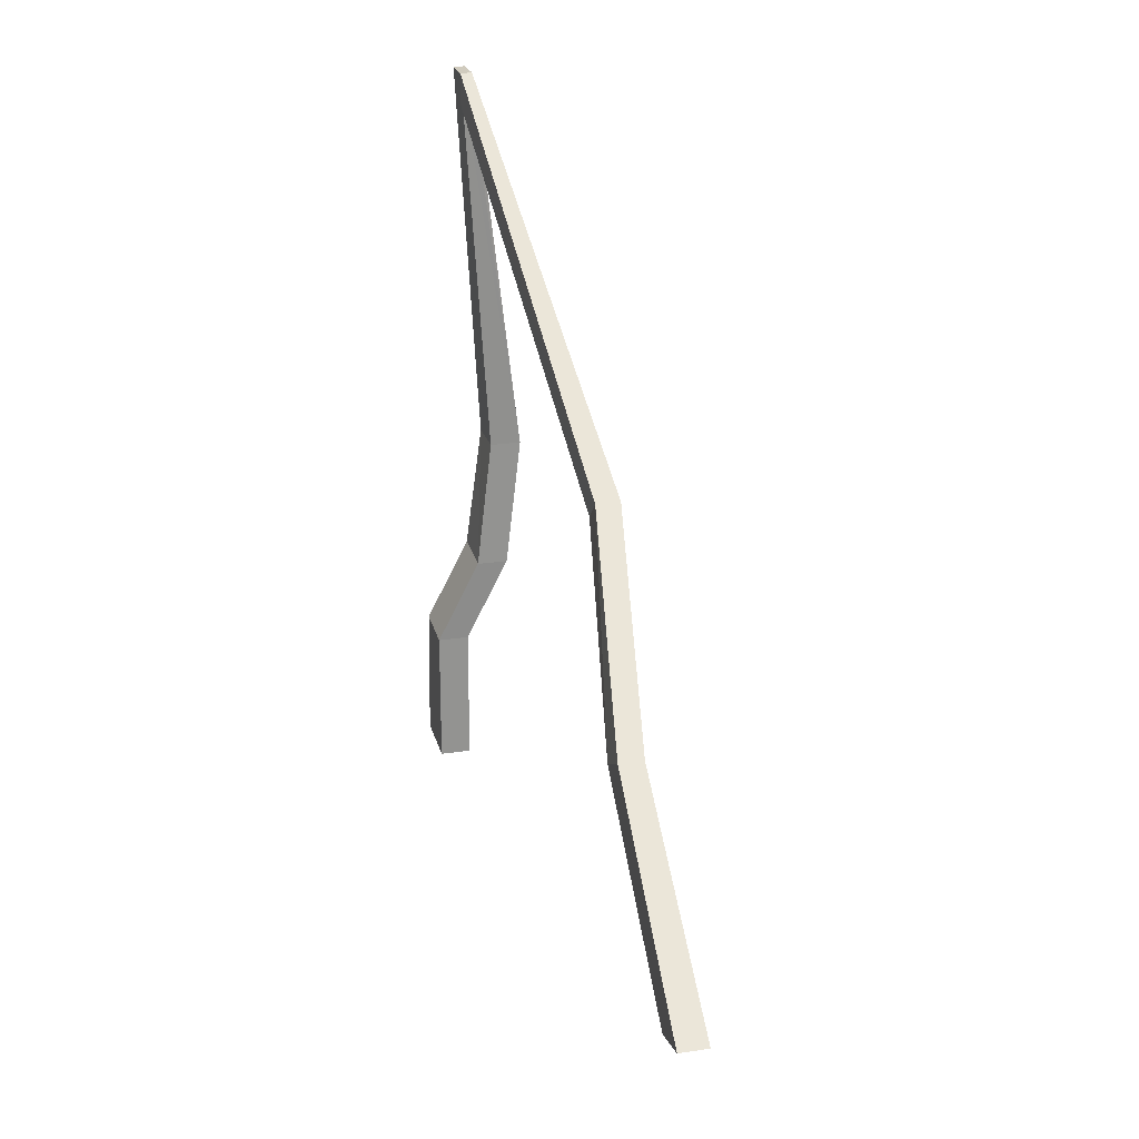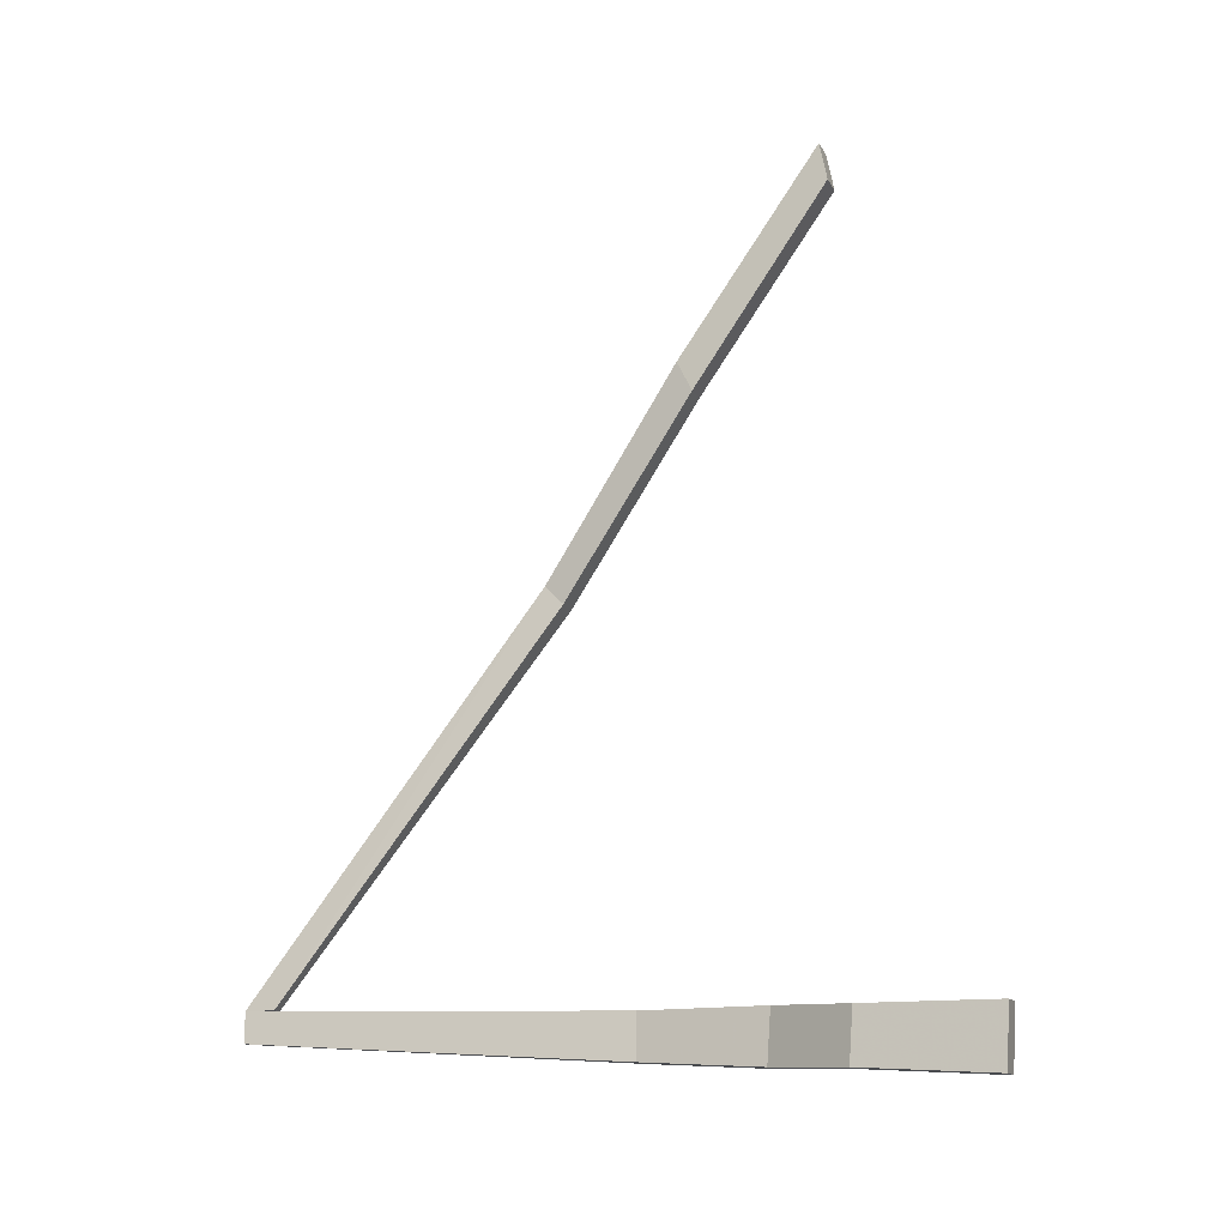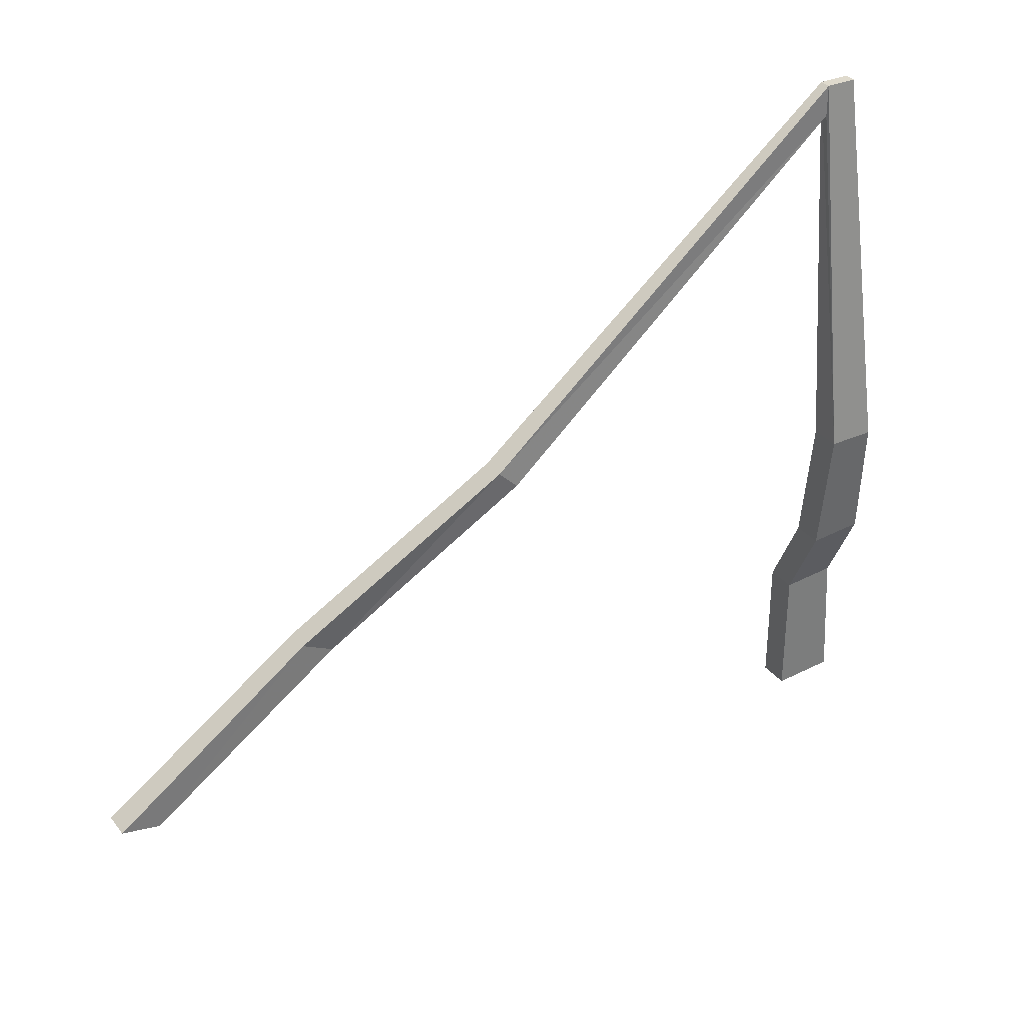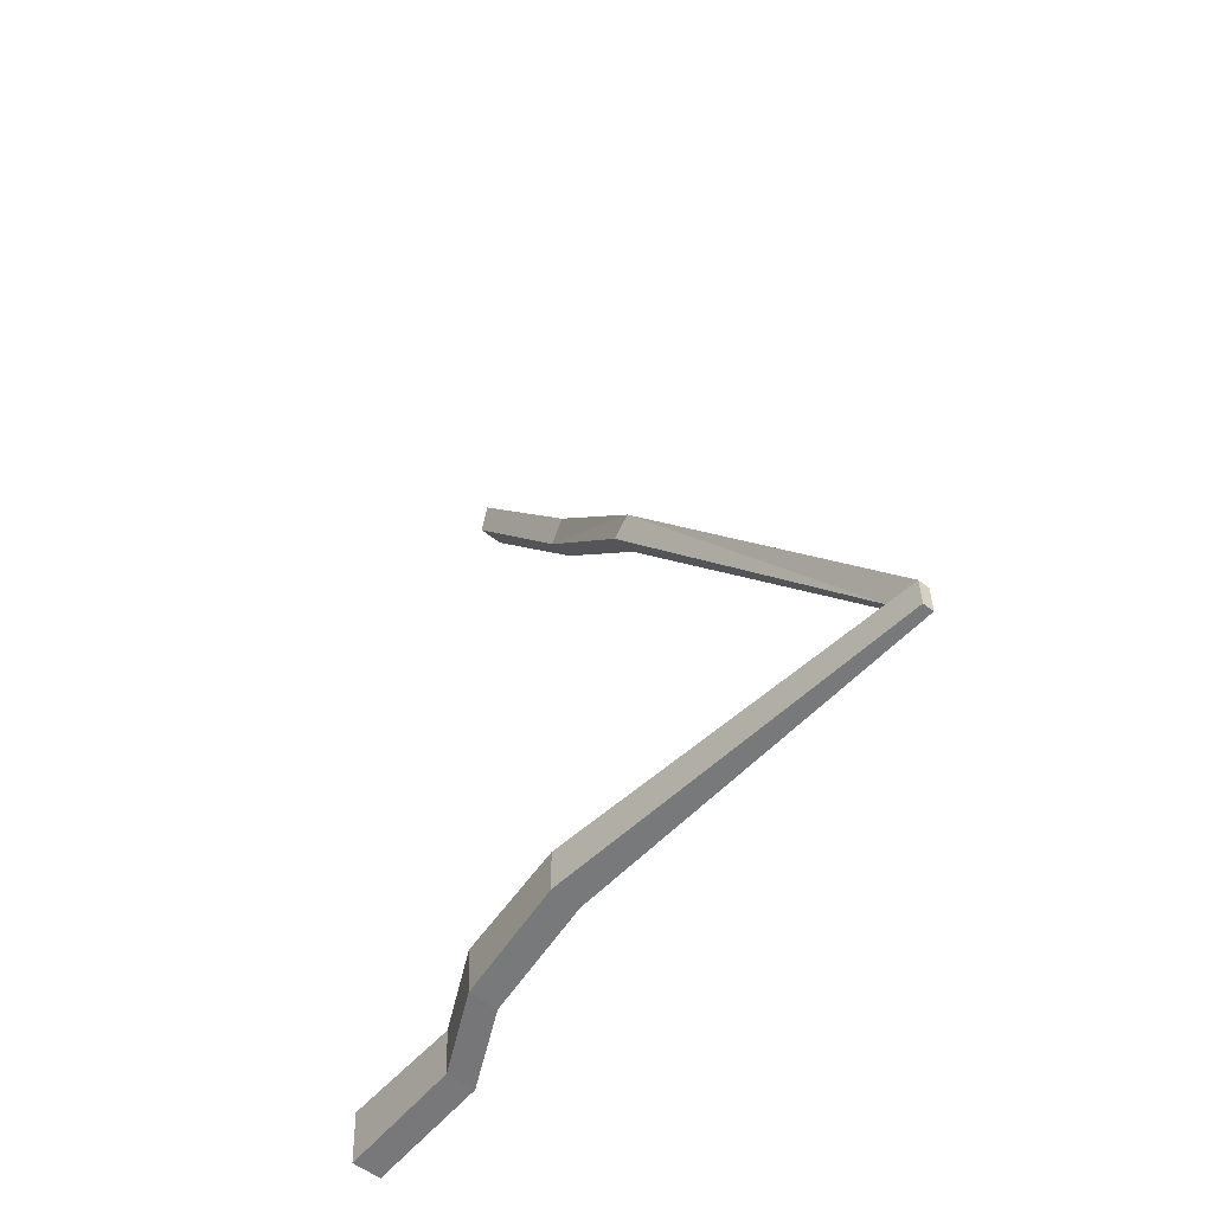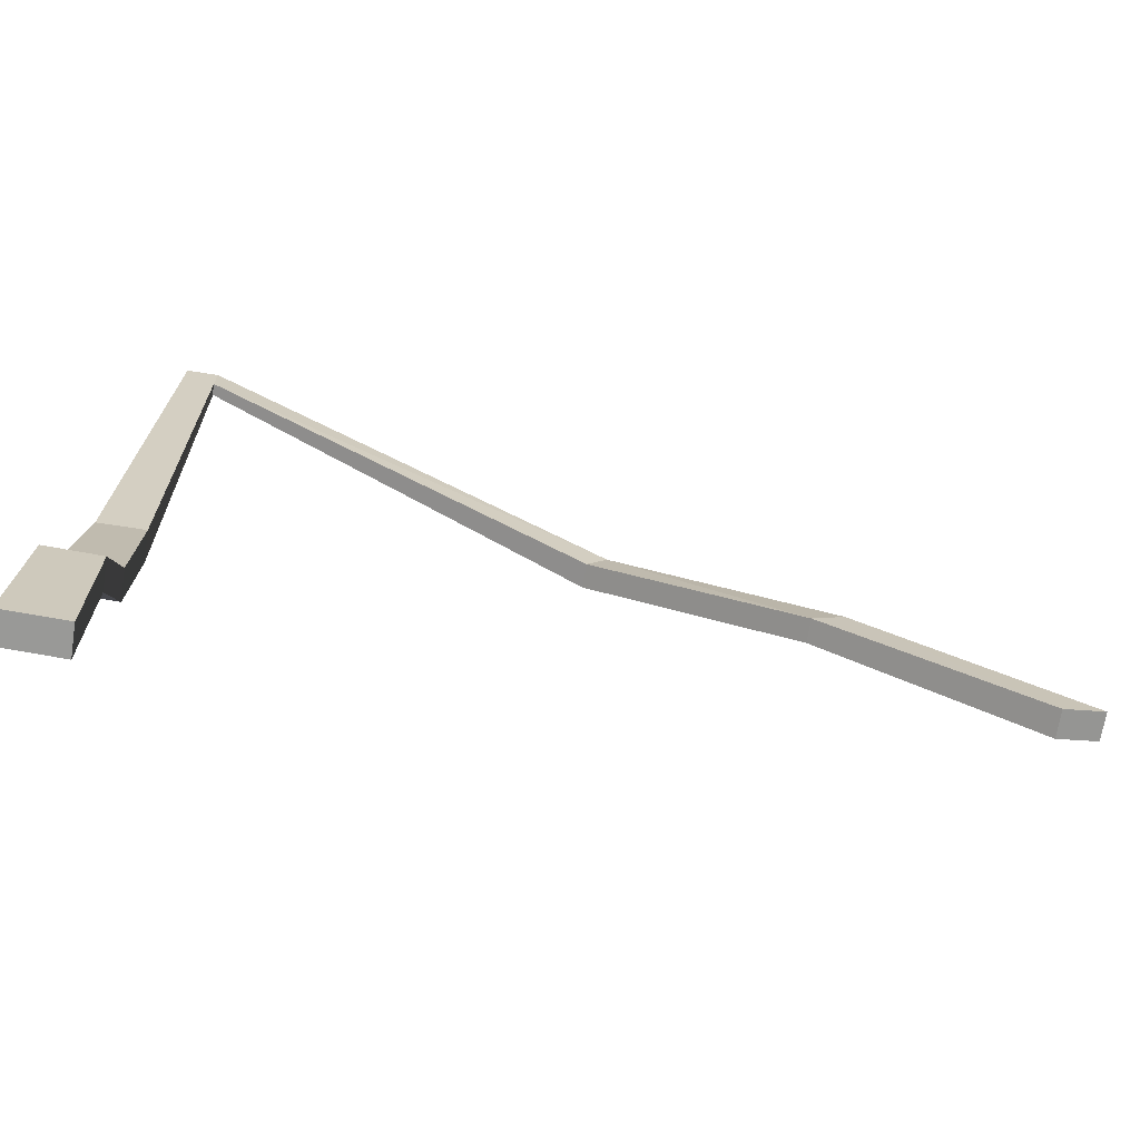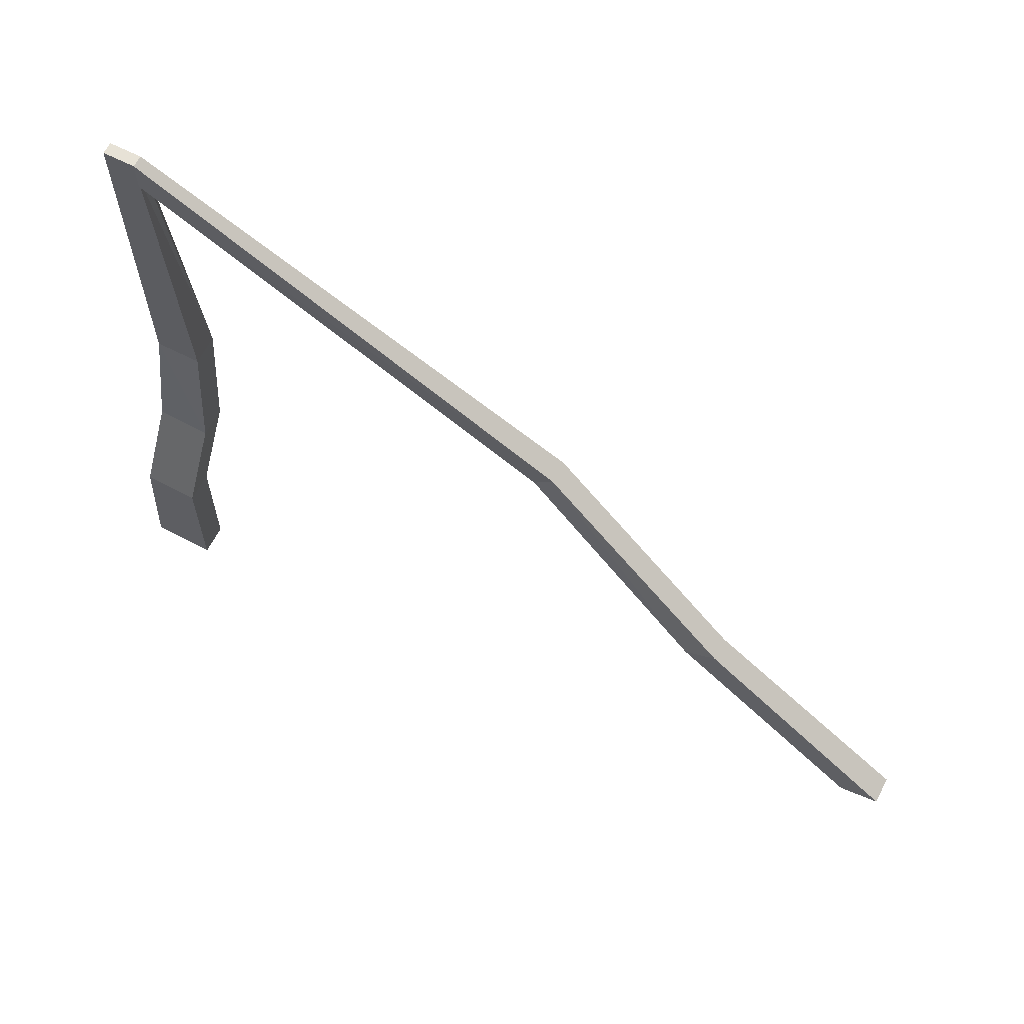
<metadata>
{"format":"obj","ext":"obj","renderer":"f3d","projection":"perspective","resolution":1024,"background":"white","views":[{"elev":23.3,"azim":-14.6,"up":"+Y"},{"elev":-14.3,"azim":-70.6,"up":"+Z"},{"elev":32.8,"azim":58.1,"up":"+Y"},{"elev":-54.8,"azim":140.2,"up":"+Z"},{"elev":-68.8,"azim":-98.9,"up":"+Y"},{"elev":63.7,"azim":-62.8,"up":"+Y"}]}
</metadata>
<code>
v 0.03293 0.2782 0.3372
v 0.03293 0.236 0.8294
v 0.03528 0.325 0.7075
v 0.0259 0.5922 0.3419
v 0.05637 0.4141 0.5856
v 0.0259 0.2266 0.3348
v 0.03293 0.5922 0.3419
v 0.04231 0.4141 0.5856
v 0.04231 0.3579 0.3372
v 0.06106 0.3579 0.3372
v 0.0259 0.1446 0.3348
v 0.01653 0.2313 0.8059
v 0.03293 0.2805 0.3044
v 0.0259 0.5922 0.3231
v 0.03293 0.2313 0.8059
v 0.01653 0.236 0.8294
v 0.02121 0.325 0.7075
v 0.007154 0.1446 0.3348
v 0.007154 0.2266 0.3348
v 0.0259 0.1469 0.2973
v 0.007154 0.1469 0.2973
v 0.0259 0.2289 0.302
v 0.007154 0.2289 0.302
v 0.02121 0.3157 0.6887
v 0.0259 0.5735 0.3419
v 0.04231 0.3579 0.3091
v 0.03293 0.5922 0.3231
v 0.05168 0.2805 0.3044
v 0.06106 0.3579 0.3091
v 0.04231 0.4024 0.5739
v 0.05637 0.4024 0.5739
v 0.03293 0.5735 0.3419
v 0.03528 0.3157 0.6887
v 0.05168 0.2782 0.3372
f 18 19 21
f 23 21 19
f 24 17 8
f 8 25 30
f 9 26 1
f 3 5 17
f 32 4 10
f 10 29 27
f 1 19 6
f 10 1 34
f 24 15 12
f 27 14 7
f 15 2 16
f 15 24 33
f 11 20 6
f 20 18 21
f 22 20 23
f 22 34 6
f 32 7 5
f 3 15 33
f 14 4 7
f 15 16 12
f 8 30 24
f 9 10 4
f 5 33 31
f 9 1 10
f 13 1 26
f 32 10 7
f 8 5 4
f 14 27 26
f 10 34 29
f 5 31 32
f 24 12 17
f 27 7 10
f 11 6 18
f 28 29 34
f 13 28 23
f 17 16 3
f 5 8 17
f 25 8 4
f 14 9 4
f 28 13 26
f 5 3 33
f 19 1 23
f 14 26 9
f 2 15 3
f 20 11 18
f 22 28 34
f 28 26 29
f 20 22 6
f 1 13 23
f 23 20 21
f 19 18 6
f 30 33 24
f 32 25 4
f 30 25 32
f 28 22 23
f 27 29 26
f 30 32 31
f 31 33 30
f 16 2 3
f 6 34 1
f 5 7 4
f 12 16 17

</code>
